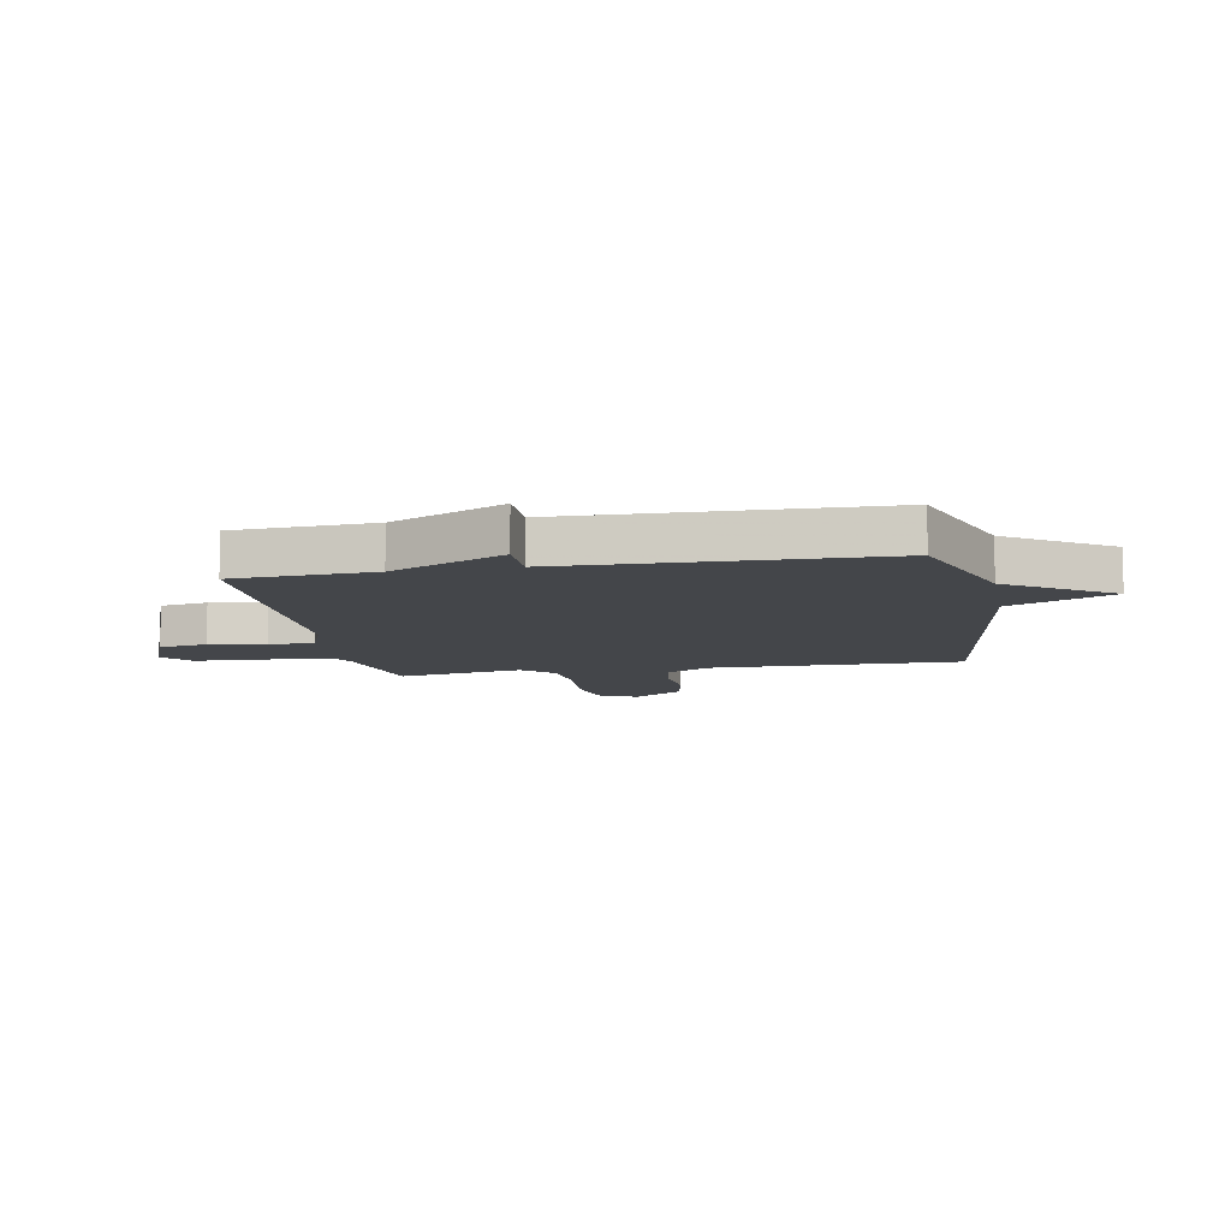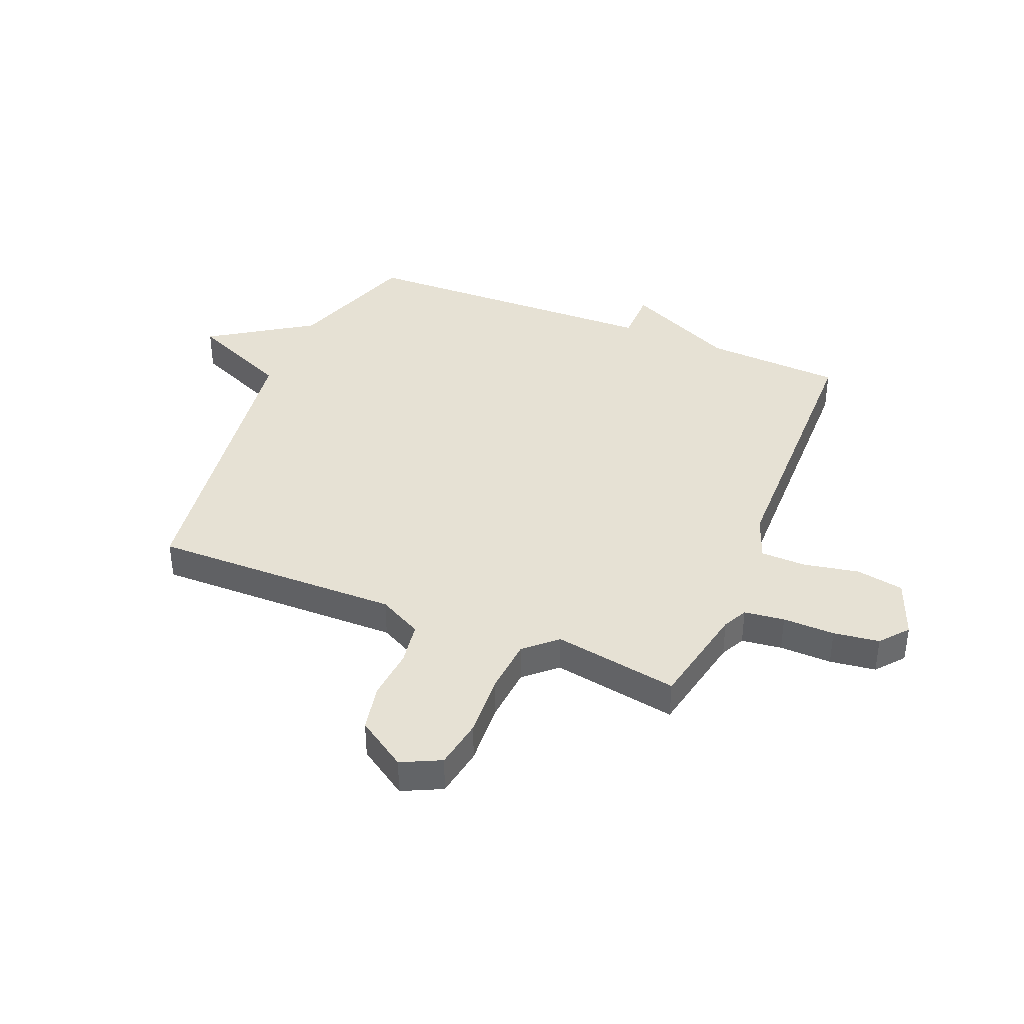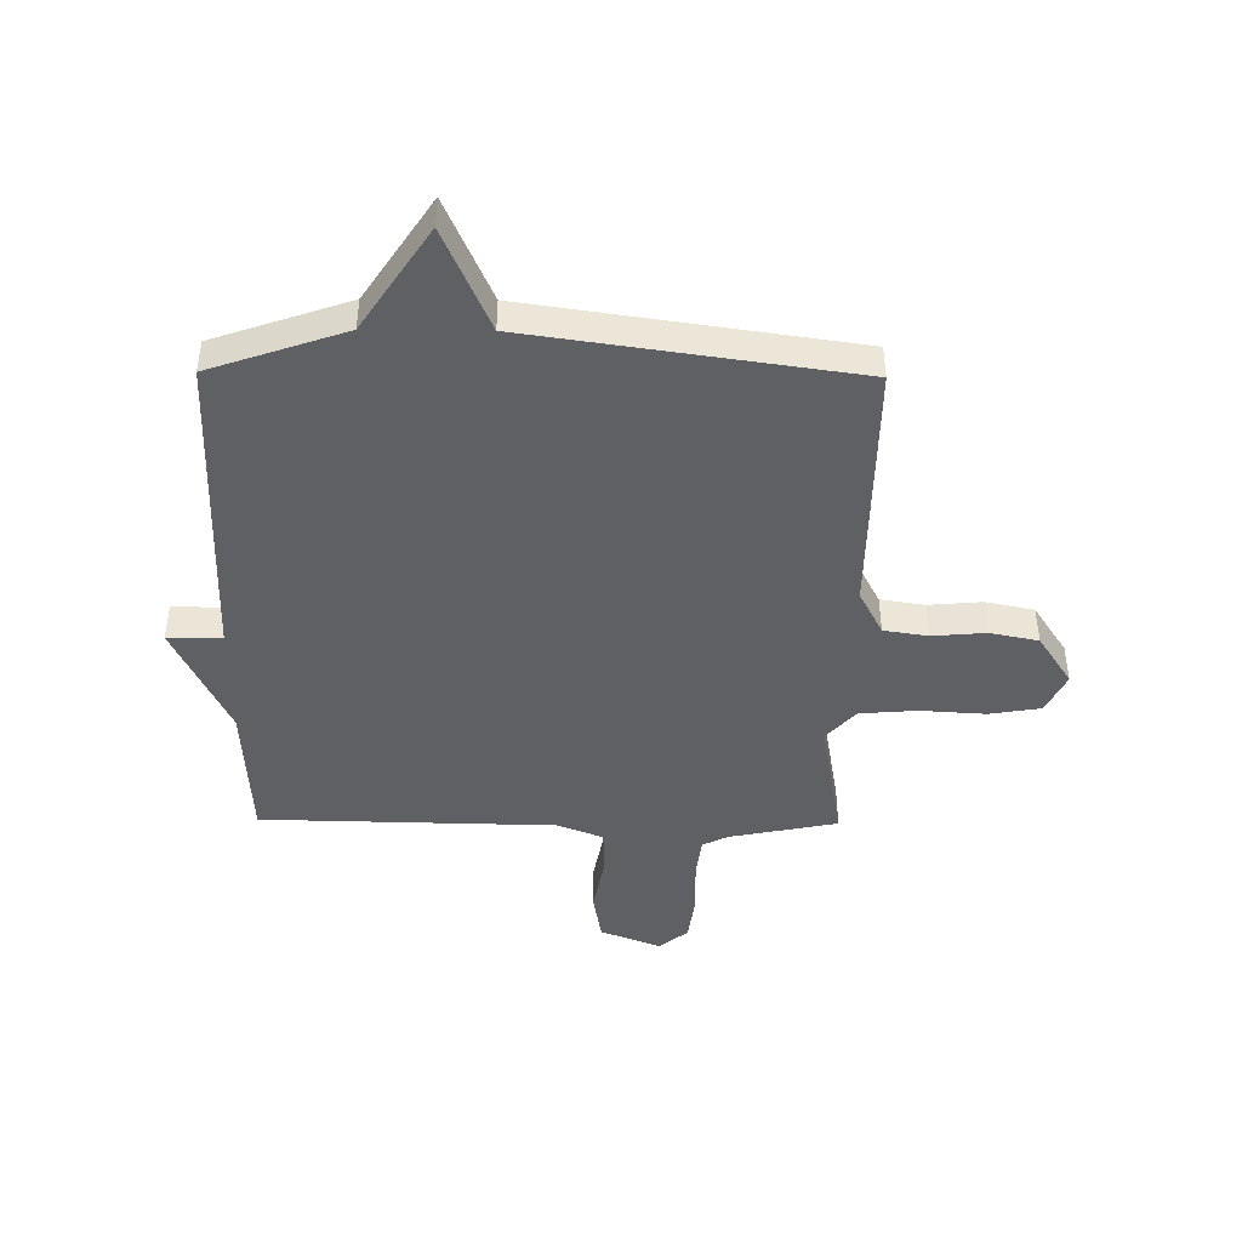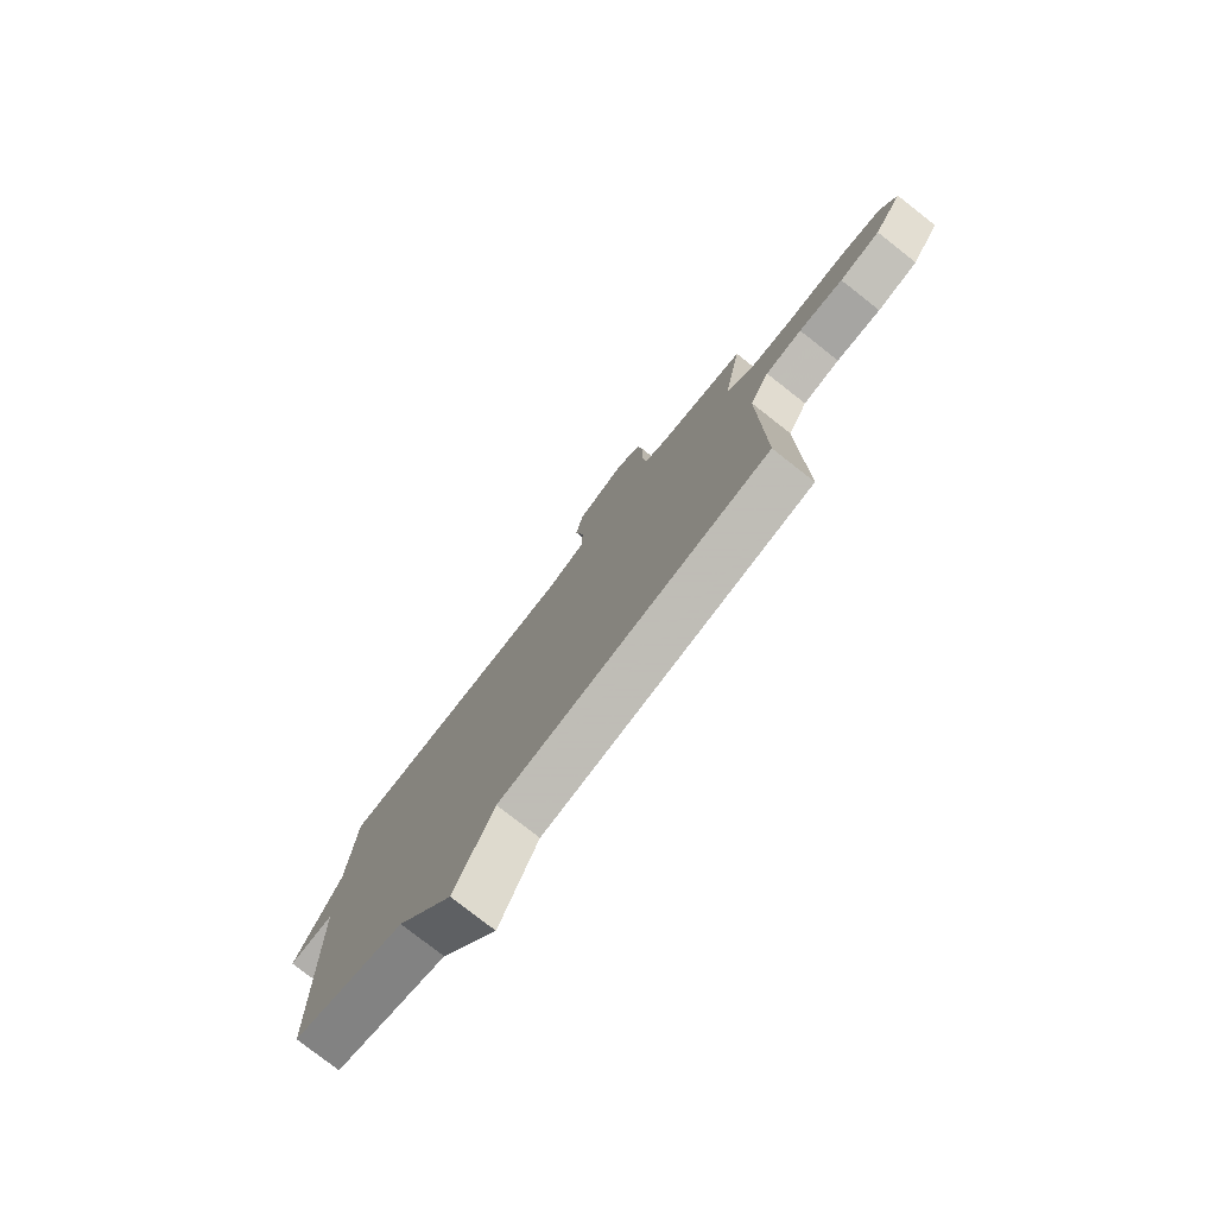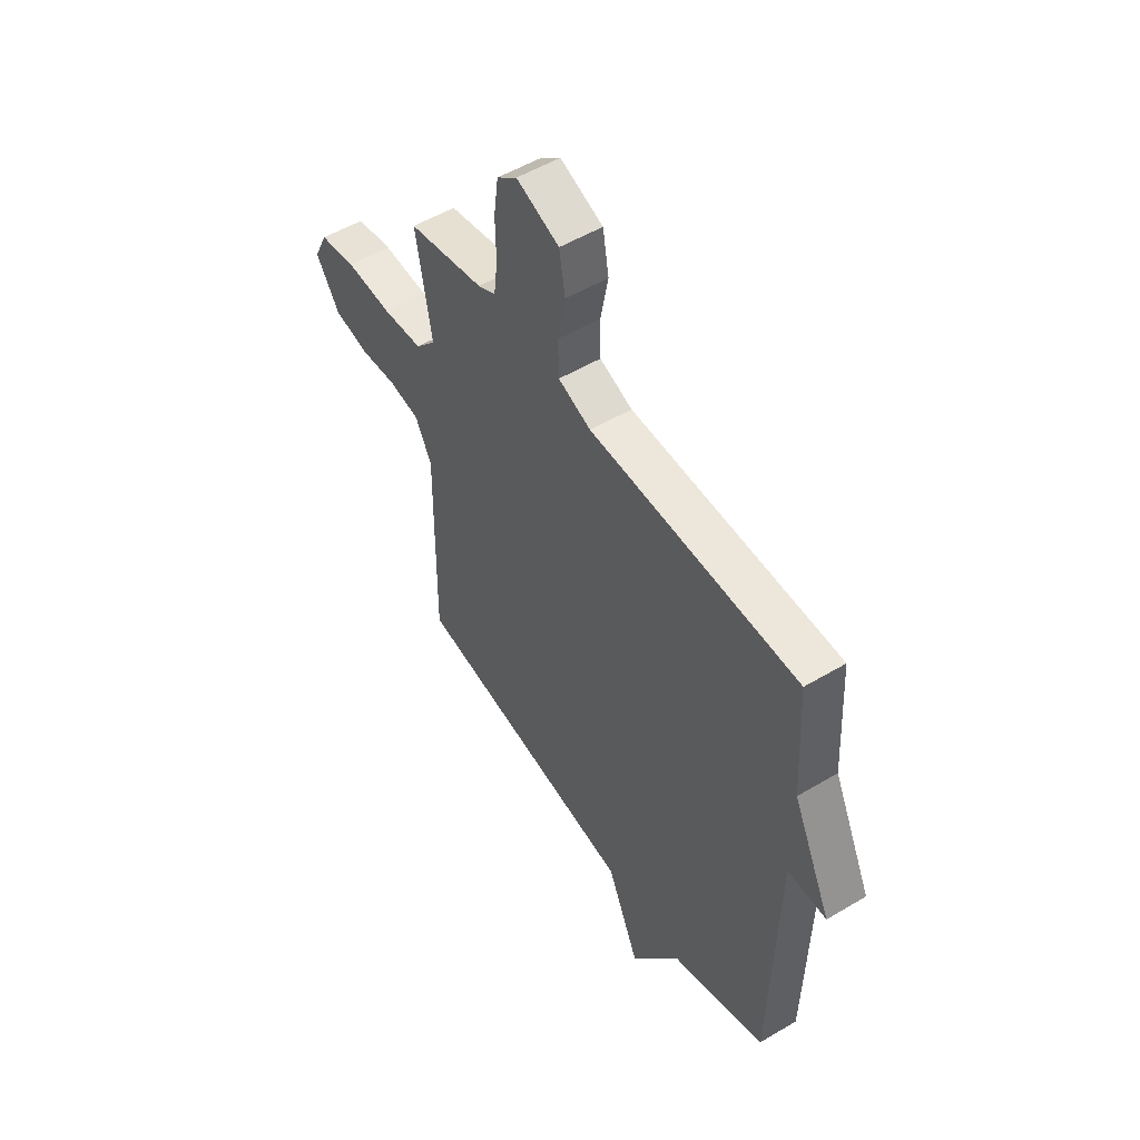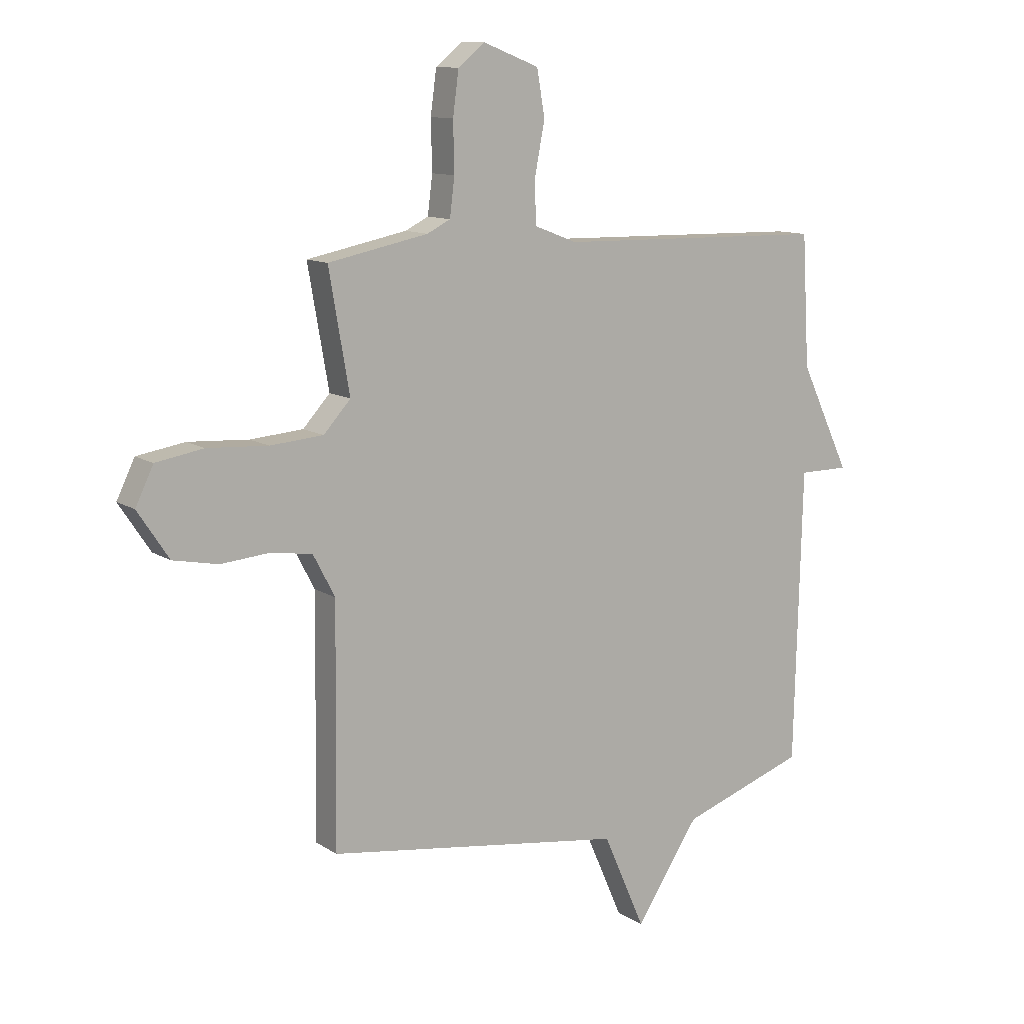
<metadata>
{"format":"obj","ext":"obj","renderer":"f3d","projection":"perspective","resolution":1024,"background":"white","views":[{"elev":-9.4,"azim":100.4,"up":"+Y"},{"elev":39.2,"azim":-67.7,"up":"+Y"},{"elev":-44.6,"azim":179.4,"up":"+Y"},{"elev":-78.1,"azim":-128.1,"up":"+Z"},{"elev":52.7,"azim":57.3,"up":"+Z"},{"elev":11.4,"azim":-33.5,"up":"+Z"}]}
</metadata>
<code>
v 0.5 0.07 -0.5
v 0.264 0.07 -0.581
v 0.144 0.07 -0.763
v 0.064 0.07 -0.581
v -0.5 0.07 -0.5
v -0.495 0.07 -0.054
v -0.536 0.07 0.024
v -0.613 0.07 0.036
v -0.706 0.07 0.028
v -0.791 0.07 0.045
v -0.85 0.07 0.134
v -0.816 0.07 0.204
v -0.726 0.07 0.219
v -0.612 0.07 0.212
v -0.512 0.07 0.22
v -0.461 0.07 0.276
v -0.5 0.07 0.5
v -0.311 0.07 0.538
v -0.267 0.07 0.56
v -0.258 0.07 0.632
v -0.26 0.07 0.725
v -0.249 0.07 0.807
v -0.199 0.07 0.848
v -0.093 0.07 0.807
v -0.078 0.07 0.721
v -0.097 0.07 0.622
v -0.095 0.07 0.541
v -0.014 0.07 0.51
v 0.5 0.07 0.5
v 0.514 0.07 0.253
v 0.609 0.07 0.053
v 0.514 0.07 0.053
v 0.5 0 -0.5
v 0.264 0 -0.581
v 0.144 0 -0.763
v 0.064 0 -0.581
v -0.5 0 -0.5
v -0.495 0 -0.054
v -0.536 0 0.024
v -0.613 0 0.036
v -0.706 0 0.028
v -0.791 0 0.045
v -0.85 0 0.134
v -0.816 0 0.204
v -0.726 0 0.219
v -0.612 0 0.212
v -0.512 0 0.22
v -0.461 0 0.276
v -0.5 0 0.5
v -0.311 0 0.538
v -0.267 0 0.56
v -0.258 0 0.632
v -0.26 0 0.725
v -0.249 0 0.807
v -0.199 0 0.848
v -0.093 0 0.807
v -0.078 0 0.721
v -0.097 0 0.622
v -0.095 0 0.541
v -0.014 0 0.51
v 0.5 0 0.5
v 0.514 0 0.253
v 0.609 0 0.053
v 0.514 0 0.053
f 30 31 32
f 32 1 2
f 30 32 2
f 29 30 2
f 28 29 2
f 2 3 4
f 28 2 4
f 27 28 4
f 24 25 26
f 23 24 26
f 22 23 26
f 21 22 26
f 20 21 26
f 19 20 26 27
f 4 5 6
f 27 4 6
f 19 27 6
f 18 19 6
f 16 17 18
f 12 13 14
f 11 12 14
f 10 11 14
f 9 10 14
f 8 9 14
f 7 8 14 15
f 16 18 6 7
f 7 15 16
f 64 63 62
f 34 33 64
f 34 64 62
f 34 62 61
f 34 61 60
f 36 35 34
f 36 34 60
f 36 60 59
f 58 57 56
f 58 56 55
f 58 55 54
f 58 54 53
f 58 53 52
f 59 58 52 51
f 38 37 36
f 38 36 59
f 38 59 51
f 38 51 50
f 50 49 48
f 46 45 44
f 46 44 43
f 46 43 42
f 46 42 41
f 46 41 40
f 47 46 40 39
f 39 38 50 48
f 48 47 39
f 1 33 34 2
f 2 34 35 3
f 3 35 36 4
f 4 36 37 5
f 5 37 38 6
f 6 38 39 7
f 7 39 40 8
f 8 40 41 9
f 9 41 42 10
f 10 42 43 11
f 11 43 44 12
f 12 44 45 13
f 13 45 46 14
f 14 46 47 15
f 15 47 48 16
f 16 48 49 17
f 17 49 50 18
f 18 50 51 19
f 19 51 52 20
f 20 52 53 21
f 21 53 54 22
f 22 54 55 23
f 23 55 56 24
f 24 56 57 25
f 25 57 58 26
f 26 58 59 27
f 27 59 60 28
f 28 60 61 29
f 29 61 62 30
f 30 62 63 31
f 31 63 64 32
f 32 64 33 1

</code>
